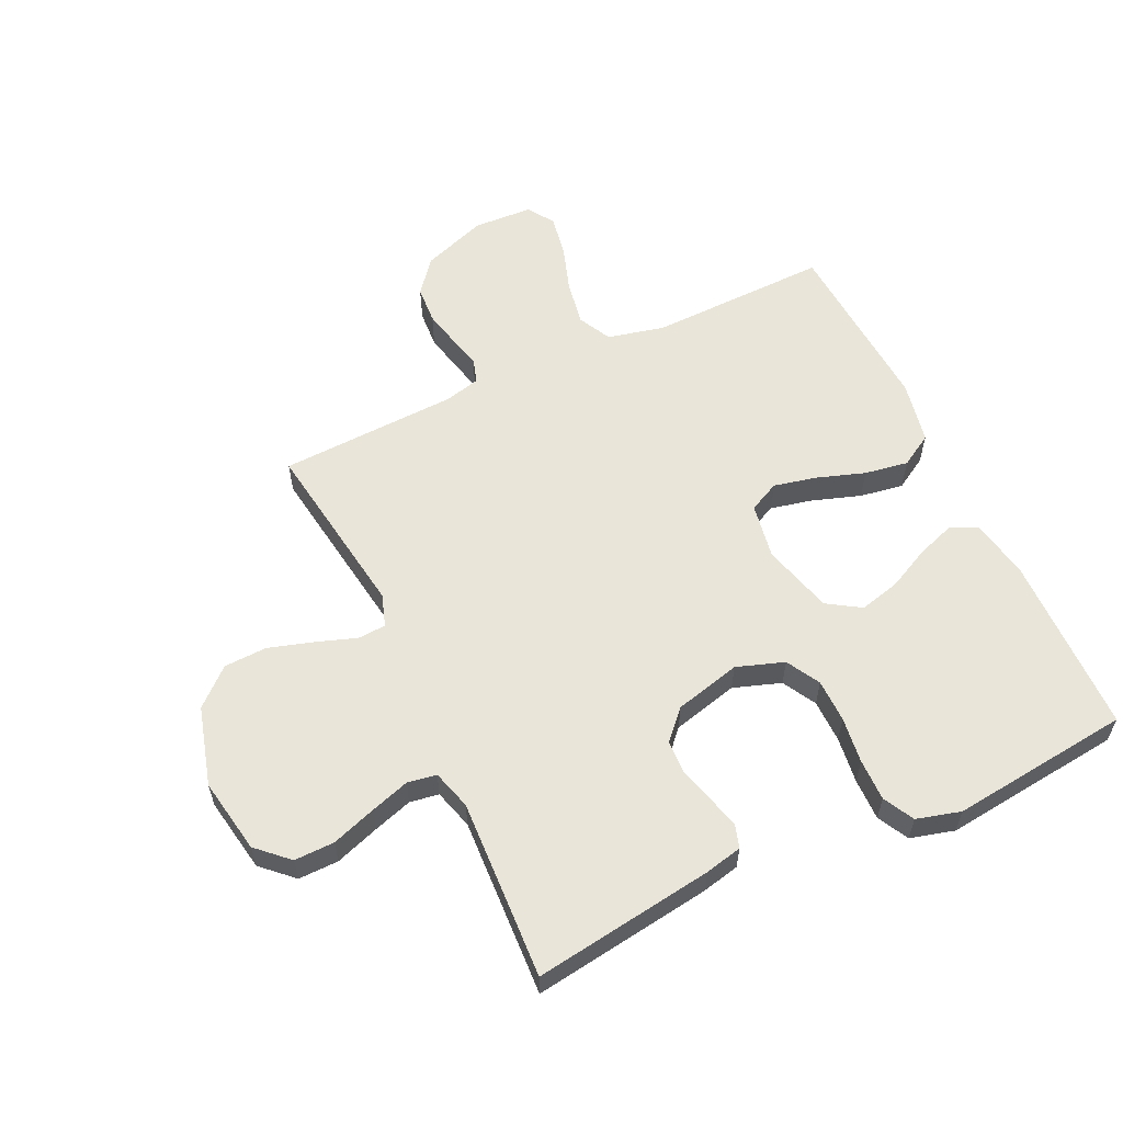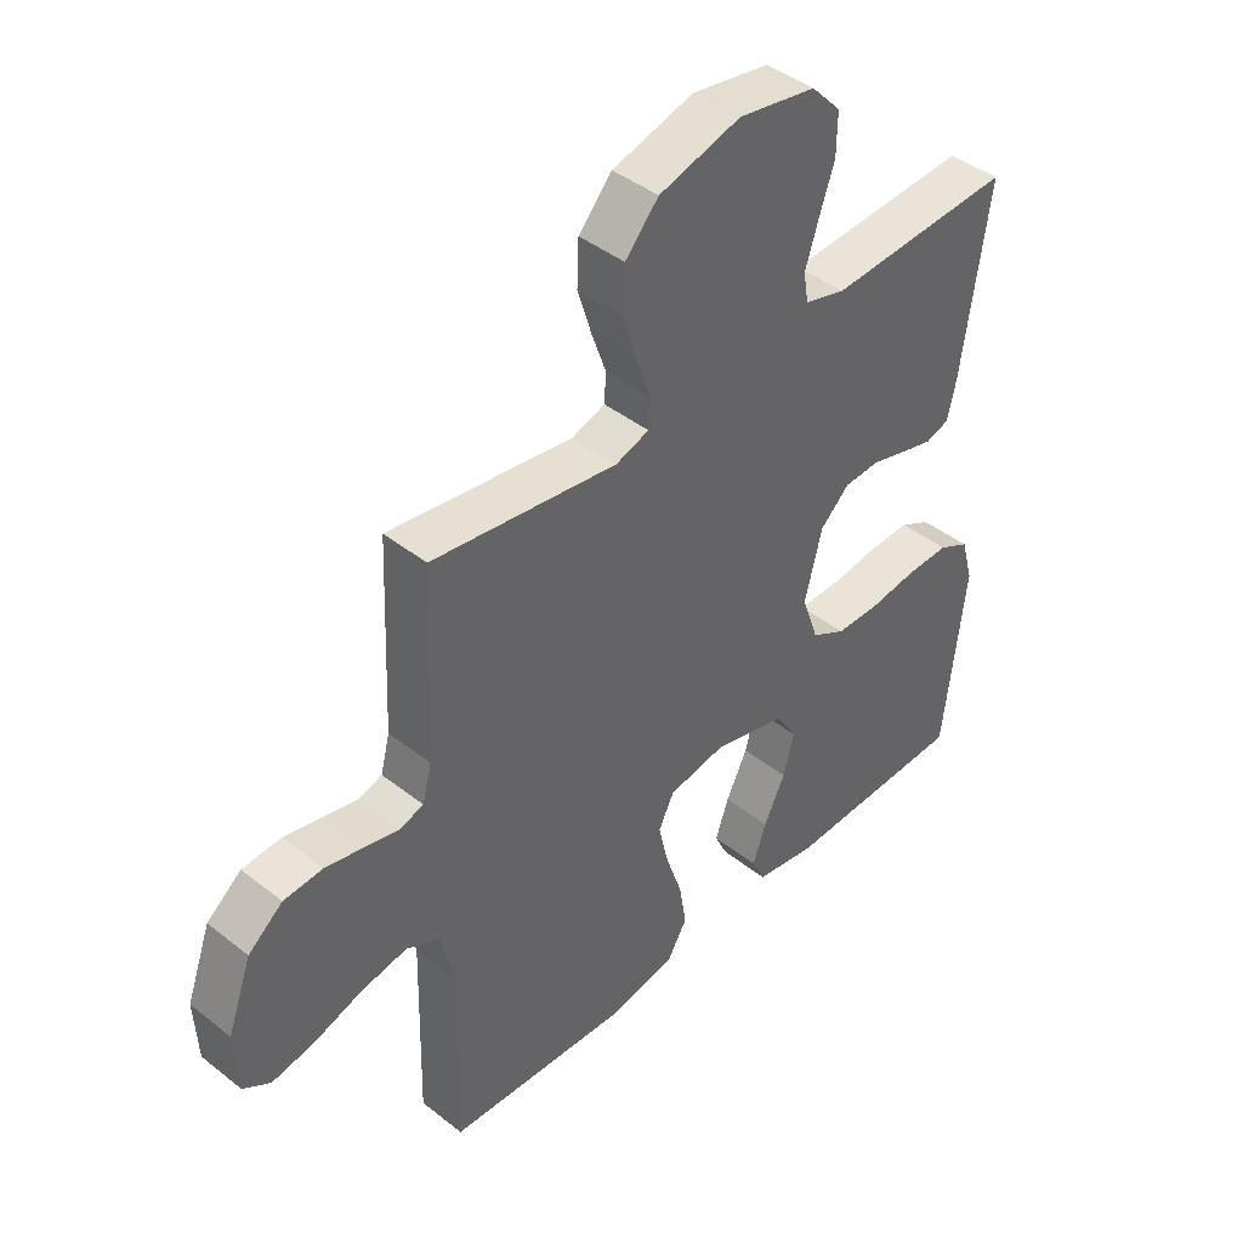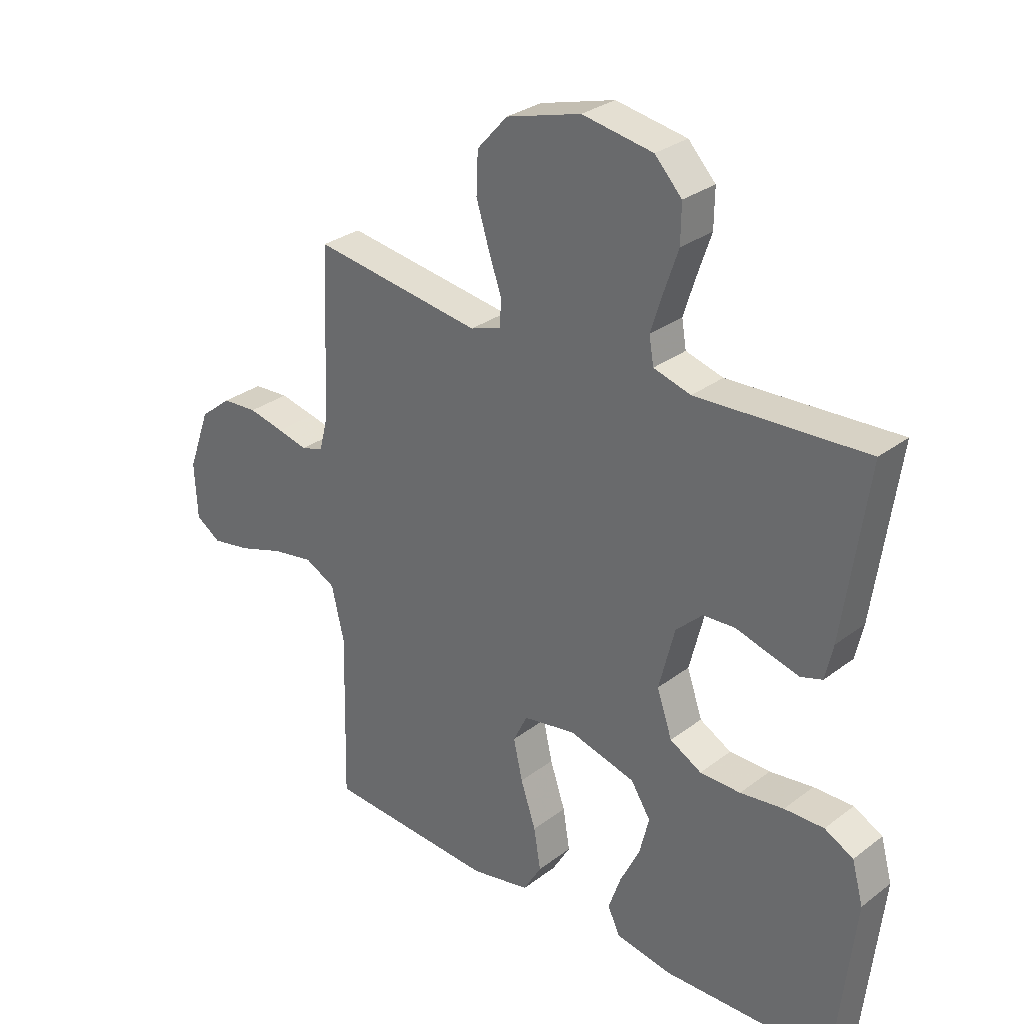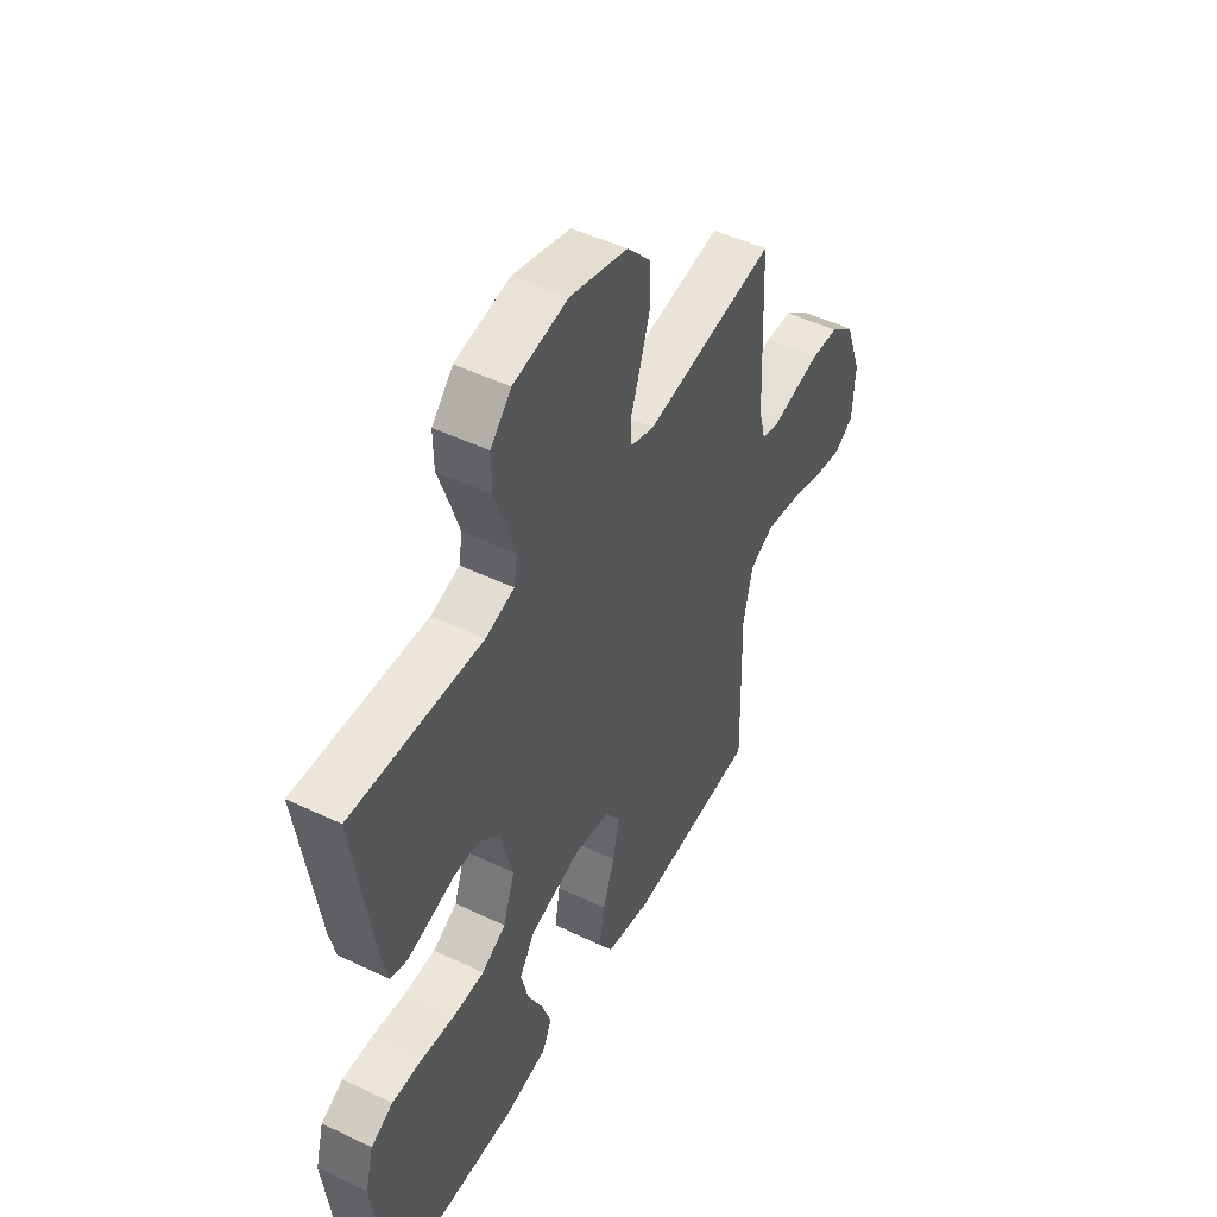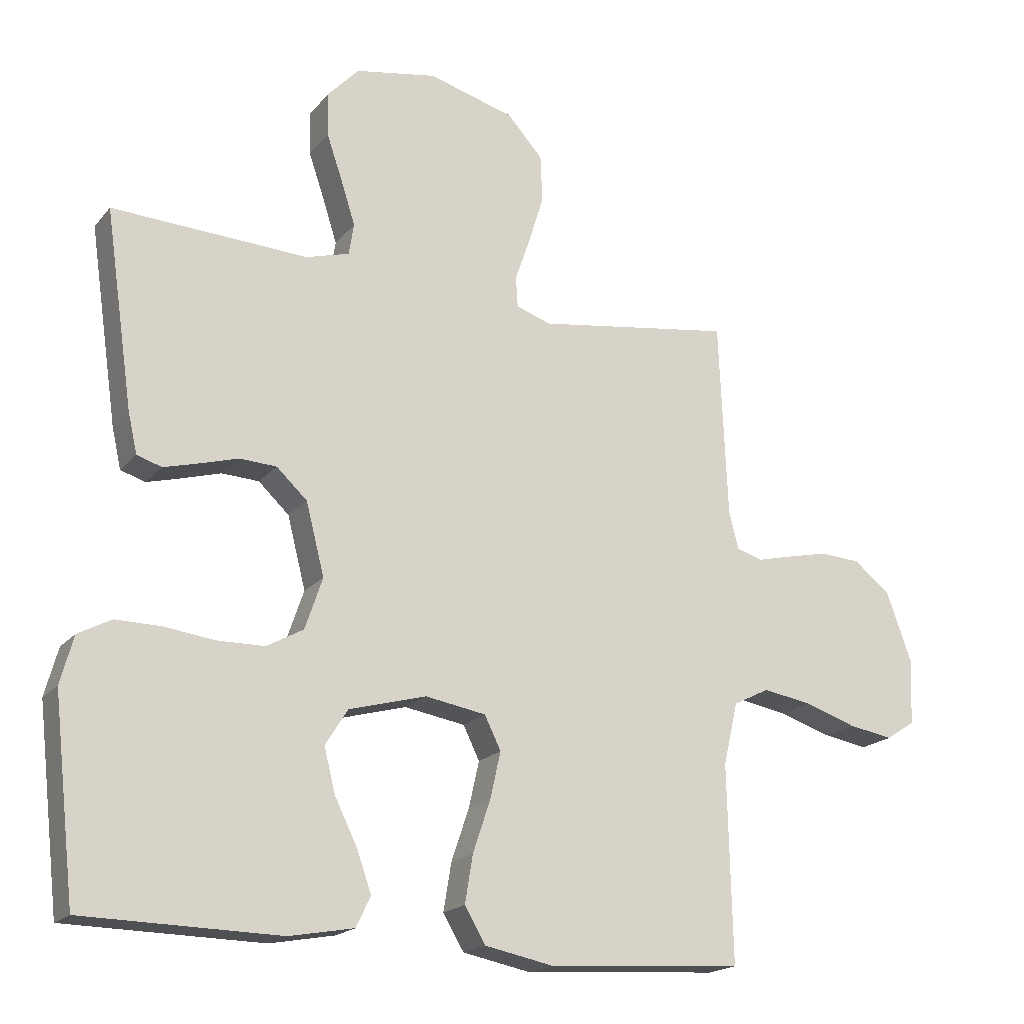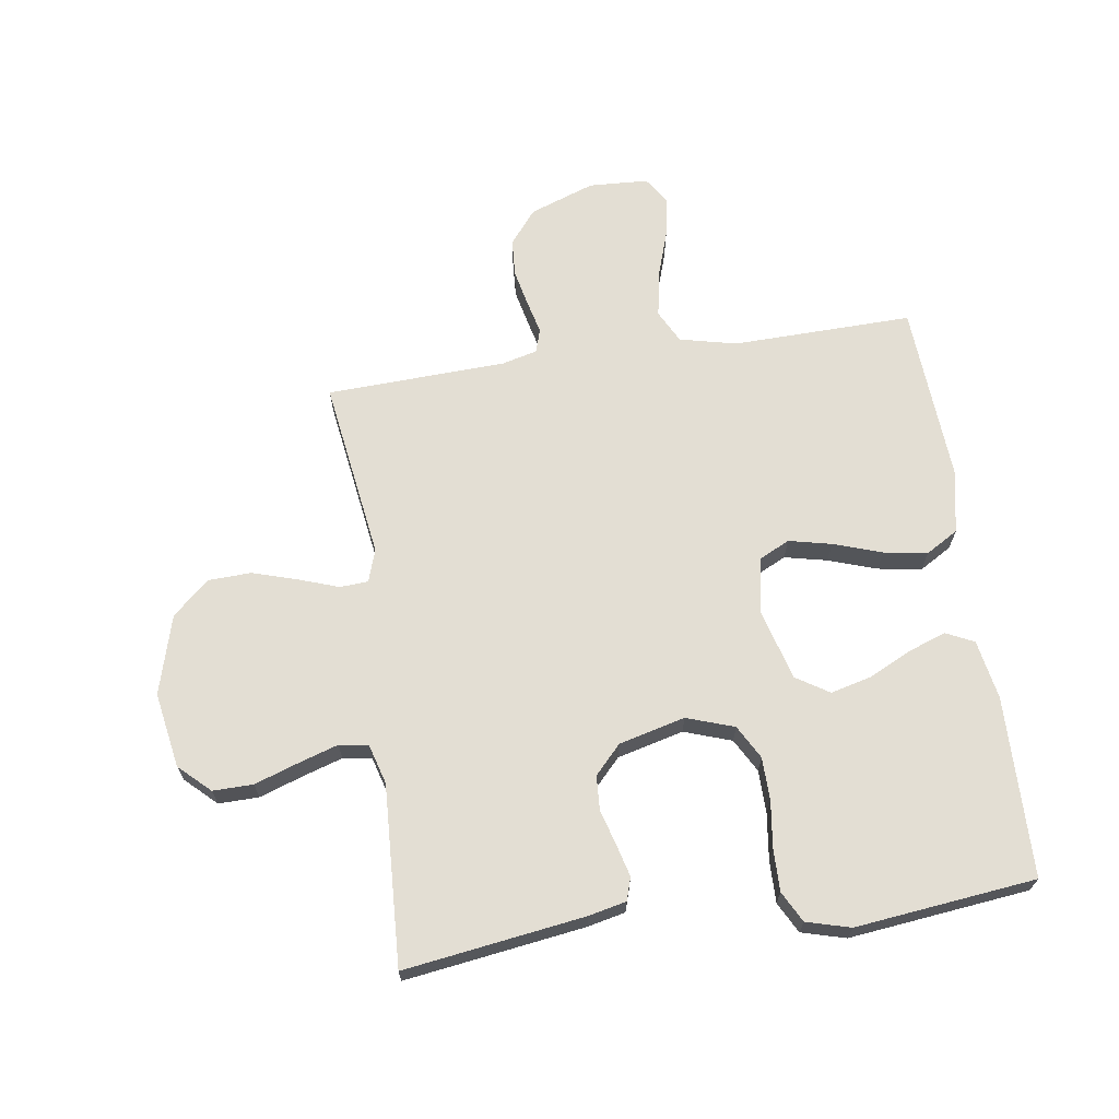
<metadata>
{"format":"obj","ext":"obj","renderer":"f3d","projection":"perspective","resolution":1024,"background":"white","views":[{"elev":58.5,"azim":64.8,"up":"+Y"},{"elev":42.9,"azim":-46.9,"up":"+Z"},{"elev":29.6,"azim":42.1,"up":"+Z"},{"elev":49.1,"azim":118.0,"up":"+Z"},{"elev":-18.6,"azim":153.2,"up":"+Z"},{"elev":67.2,"azim":81.7,"up":"+Y"}]}
</metadata>
<code>
v 0.5 0.07 -0.5
v 0.2 0.07 -0.506
v 0.101 0.07 -0.488
v 0.079 0.07 -0.442
v 0.101 0.07 -0.379
v 0.136 0.07 -0.308
v 0.153 0.07 -0.24
v 0.118 0.07 -0.185
v 0 0.07 -0.153
v -0.093 0.07 -0.169
v -0.118 0.07 -0.22
v -0.102 0.07 -0.291
v -0.075 0.07 -0.371
v -0.063 0.07 -0.444
v -0.095 0.07 -0.498
v -0.2 0.07 -0.519
v -0.5 0.07 -0.5
v -0.493 0.07 -0.2
v -0.515 0.07 -0.105
v -0.57 0.07 -0.077
v -0.645 0.07 -0.09
v -0.724 0.07 -0.116
v -0.793 0.07 -0.128
v -0.837 0.07 -0.099
v -0.842 0.07 0
v -0.803 0.07 0.108
v -0.747 0.07 0.153
v -0.684 0.07 0.157
v -0.621 0.07 0.143
v -0.567 0.07 0.13
v -0.528 0.07 0.142
v -0.513 0.07 0.2
v -0.5 0.07 0.5
v -0.2 0.07 0.456
v -0.146 0.07 0.474
v -0.143 0.07 0.521
v -0.166 0.07 0.587
v -0.189 0.07 0.662
v -0.186 0.07 0.734
v -0.132 0.07 0.794
v 0 0.07 0.831
v 0.125 0.07 0.809
v 0.173 0.07 0.758
v 0.172 0.07 0.691
v 0.147 0.07 0.618
v 0.126 0.07 0.552
v 0.134 0.07 0.504
v 0.2 0.07 0.485
v 0.5 0.07 0.5
v 0.457 0.07 0.2
v 0.443 0.07 0.138
v 0.405 0.07 0.126
v 0.352 0.07 0.14
v 0.293 0.07 0.157
v 0.236 0.07 0.154
v 0.189 0.07 0.11
v 0.161 0.07 0
v 0.188 0.07 -0.079
v 0.244 0.07 -0.11
v 0.316 0.07 -0.111
v 0.393 0.07 -0.101
v 0.463 0.07 -0.1
v 0.514 0.07 -0.127
v 0.534 0.07 -0.2
v 0.5 0 -0.5
v 0.2 0 -0.506
v 0.101 0 -0.488
v 0.079 0 -0.442
v 0.101 0 -0.379
v 0.136 0 -0.308
v 0.153 0 -0.24
v 0.118 0 -0.185
v 0 0 -0.153
v -0.093 0 -0.169
v -0.118 0 -0.22
v -0.102 0 -0.291
v -0.075 0 -0.371
v -0.063 0 -0.444
v -0.095 0 -0.498
v -0.2 0 -0.519
v -0.5 0 -0.5
v -0.493 0 -0.2
v -0.515 0 -0.105
v -0.57 0 -0.077
v -0.645 0 -0.09
v -0.724 0 -0.116
v -0.793 0 -0.128
v -0.837 0 -0.099
v -0.842 0 0
v -0.803 0 0.108
v -0.747 0 0.153
v -0.684 0 0.157
v -0.621 0 0.143
v -0.567 0 0.13
v -0.528 0 0.142
v -0.513 0 0.2
v -0.5 0 0.5
v -0.2 0 0.456
v -0.146 0 0.474
v -0.143 0 0.521
v -0.166 0 0.587
v -0.189 0 0.662
v -0.186 0 0.734
v -0.132 0 0.794
v 0 0 0.831
v 0.125 0 0.809
v 0.173 0 0.758
v 0.172 0 0.691
v 0.147 0 0.618
v 0.126 0 0.552
v 0.134 0 0.504
v 0.2 0 0.485
v 0.5 0 0.5
v 0.457 0 0.2
v 0.443 0 0.138
v 0.405 0 0.126
v 0.352 0 0.14
v 0.293 0 0.157
v 0.236 0 0.154
v 0.189 0 0.11
v 0.161 0 0
v 0.188 0 -0.079
v 0.244 0 -0.11
v 0.316 0 -0.111
v 0.393 0 -0.101
v 0.463 0 -0.1
v 0.514 0 -0.127
v 0.534 0 -0.2
f 4 5 6
f 3 4 6
f 2 3 6
f 1 2 6
f 64 1 6
f 63 64 6
f 62 63 6
f 61 62 6
f 60 61 6
f 59 60 6 7
f 58 59 7 8
f 57 58 8 9
f 56 57 9 10
f 52 53 54
f 51 52 54
f 50 51 54
f 49 50 54
f 48 49 54
f 47 48 54 55
f 43 44 45
f 42 43 45
f 41 42 45
f 40 41 45
f 39 40 45
f 38 39 45
f 37 38 45
f 36 37 45
f 35 36 45 46
f 34 35 46 47
f 32 33 34
f 47 55 56
f 34 47 56
f 32 34 56
f 31 32 56
f 28 29 30
f 27 28 30
f 26 27 30
f 25 26 30
f 24 25 30
f 23 24 30
f 22 23 30
f 21 22 30
f 16 17 18
f 15 16 18
f 14 15 18
f 13 14 18
f 12 13 18
f 11 12 18 19
f 10 11 19 20
f 30 31 56
f 21 30 56
f 20 21 56
f 10 20 56
f 70 69 68
f 70 68 67
f 70 67 66
f 70 66 65
f 70 65 128
f 70 128 127
f 70 127 126
f 70 126 125
f 70 125 124
f 71 70 124 123
f 72 71 123 122
f 73 72 122 121
f 74 73 121 120
f 118 117 116
f 118 116 115
f 118 115 114
f 118 114 113
f 118 113 112
f 119 118 112 111
f 109 108 107
f 109 107 106
f 109 106 105
f 109 105 104
f 109 104 103
f 109 103 102
f 109 102 101
f 109 101 100
f 110 109 100 99
f 111 110 99 98
f 98 97 96
f 120 119 111
f 120 111 98
f 120 98 96
f 120 96 95
f 94 93 92
f 94 92 91
f 94 91 90
f 94 90 89
f 94 89 88
f 94 88 87
f 94 87 86
f 94 86 85
f 82 81 80
f 82 80 79
f 82 79 78
f 82 78 77
f 82 77 76
f 83 82 76 75
f 84 83 75 74
f 120 95 94
f 120 94 85
f 120 85 84
f 120 84 74
f 1 65 66 2
f 2 66 67 3
f 3 67 68 4
f 4 68 69 5
f 5 69 70 6
f 6 70 71 7
f 7 71 72 8
f 8 72 73 9
f 9 73 74 10
f 10 74 75 11
f 11 75 76 12
f 12 76 77 13
f 13 77 78 14
f 14 78 79 15
f 15 79 80 16
f 16 80 81 17
f 17 81 82 18
f 18 82 83 19
f 19 83 84 20
f 20 84 85 21
f 21 85 86 22
f 22 86 87 23
f 23 87 88 24
f 24 88 89 25
f 25 89 90 26
f 26 90 91 27
f 27 91 92 28
f 28 92 93 29
f 29 93 94 30
f 30 94 95 31
f 31 95 96 32
f 32 96 97 33
f 33 97 98 34
f 34 98 99 35
f 35 99 100 36
f 36 100 101 37
f 37 101 102 38
f 38 102 103 39
f 39 103 104 40
f 40 104 105 41
f 41 105 106 42
f 42 106 107 43
f 43 107 108 44
f 44 108 109 45
f 45 109 110 46
f 46 110 111 47
f 47 111 112 48
f 48 112 113 49
f 49 113 114 50
f 50 114 115 51
f 51 115 116 52
f 52 116 117 53
f 53 117 118 54
f 54 118 119 55
f 55 119 120 56
f 56 120 121 57
f 57 121 122 58
f 58 122 123 59
f 59 123 124 60
f 60 124 125 61
f 61 125 126 62
f 62 126 127 63
f 63 127 128 64
f 64 128 65 1

</code>
